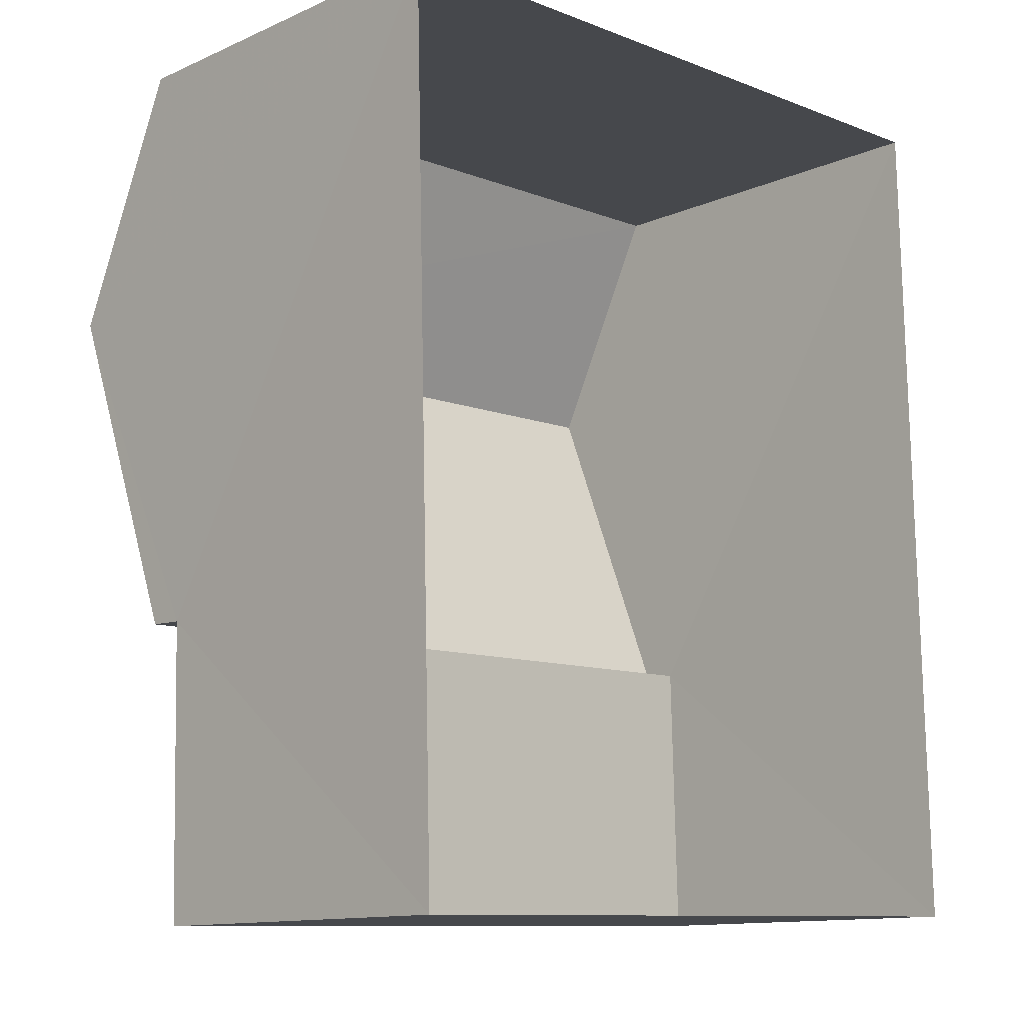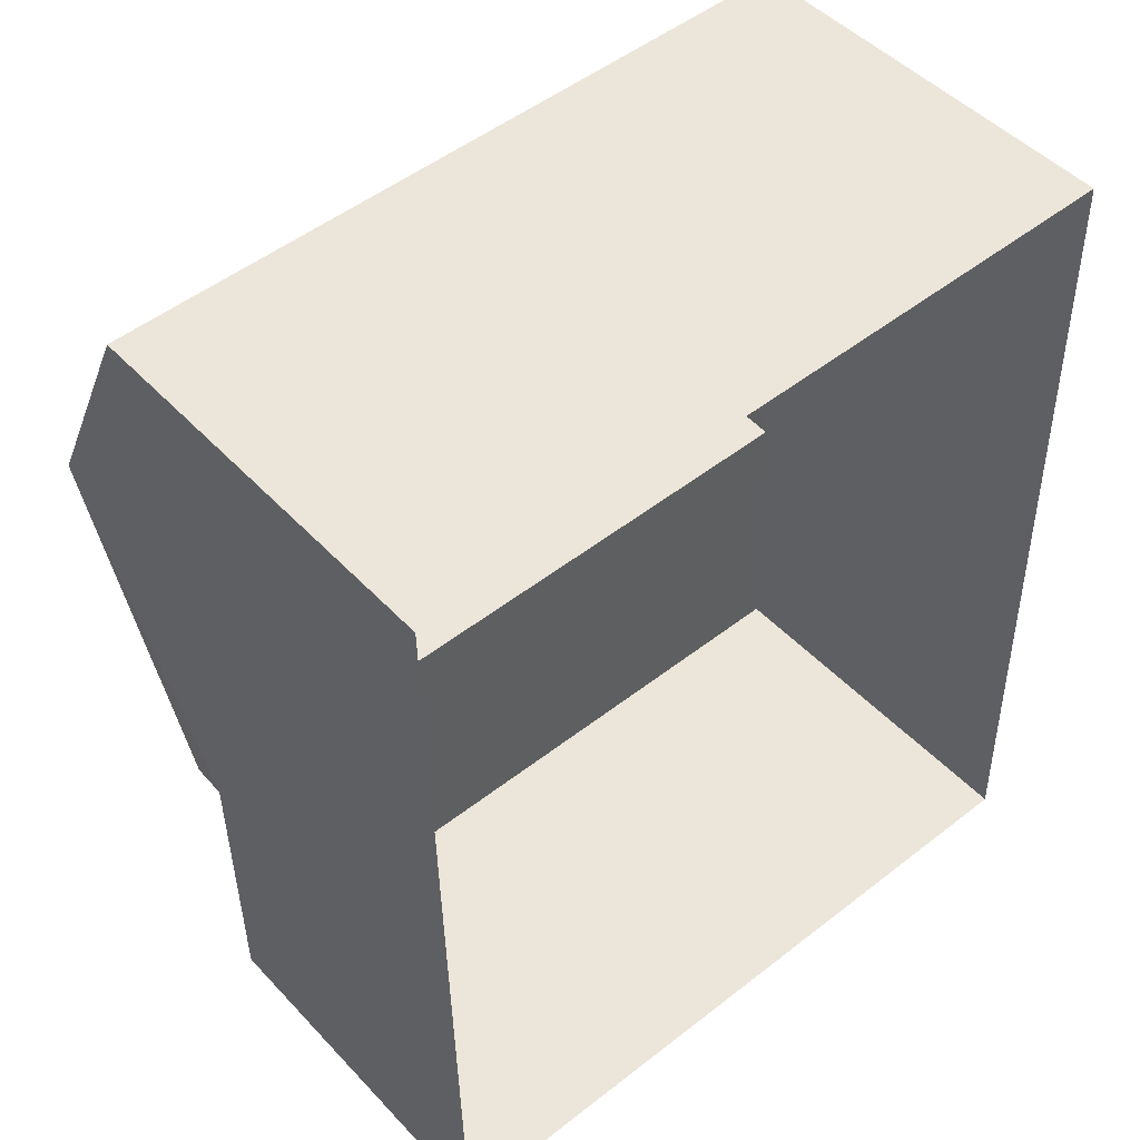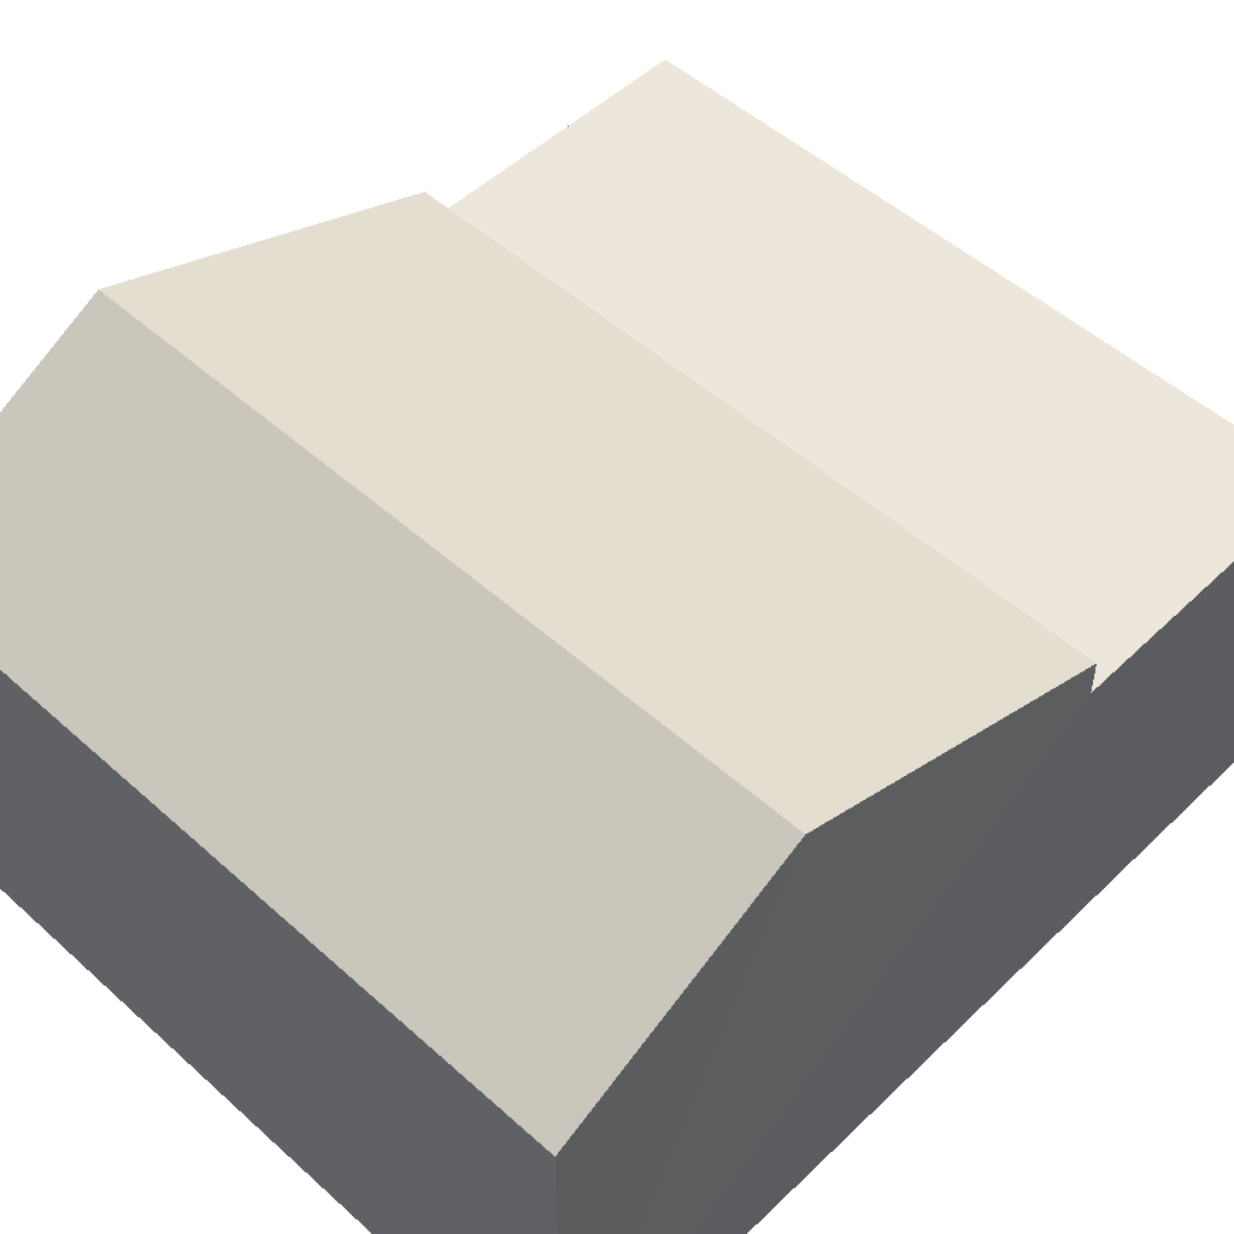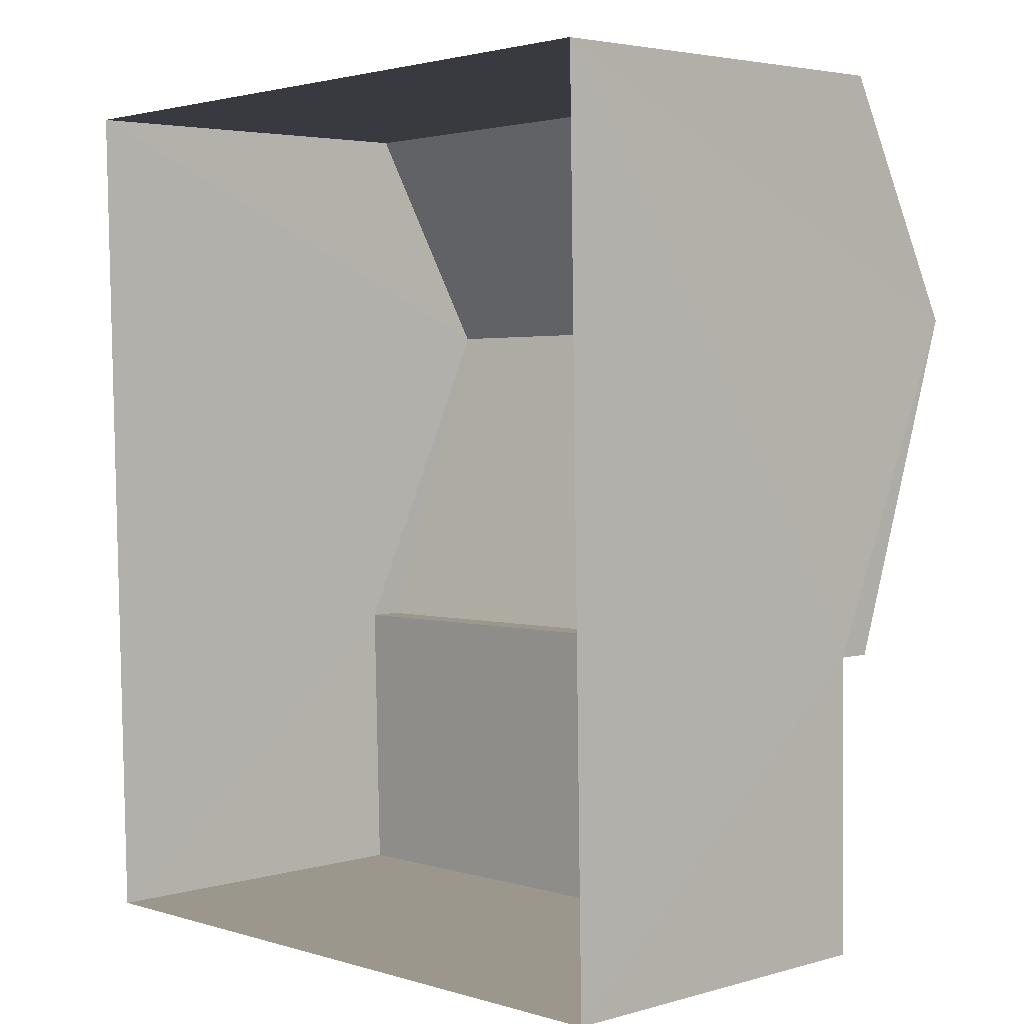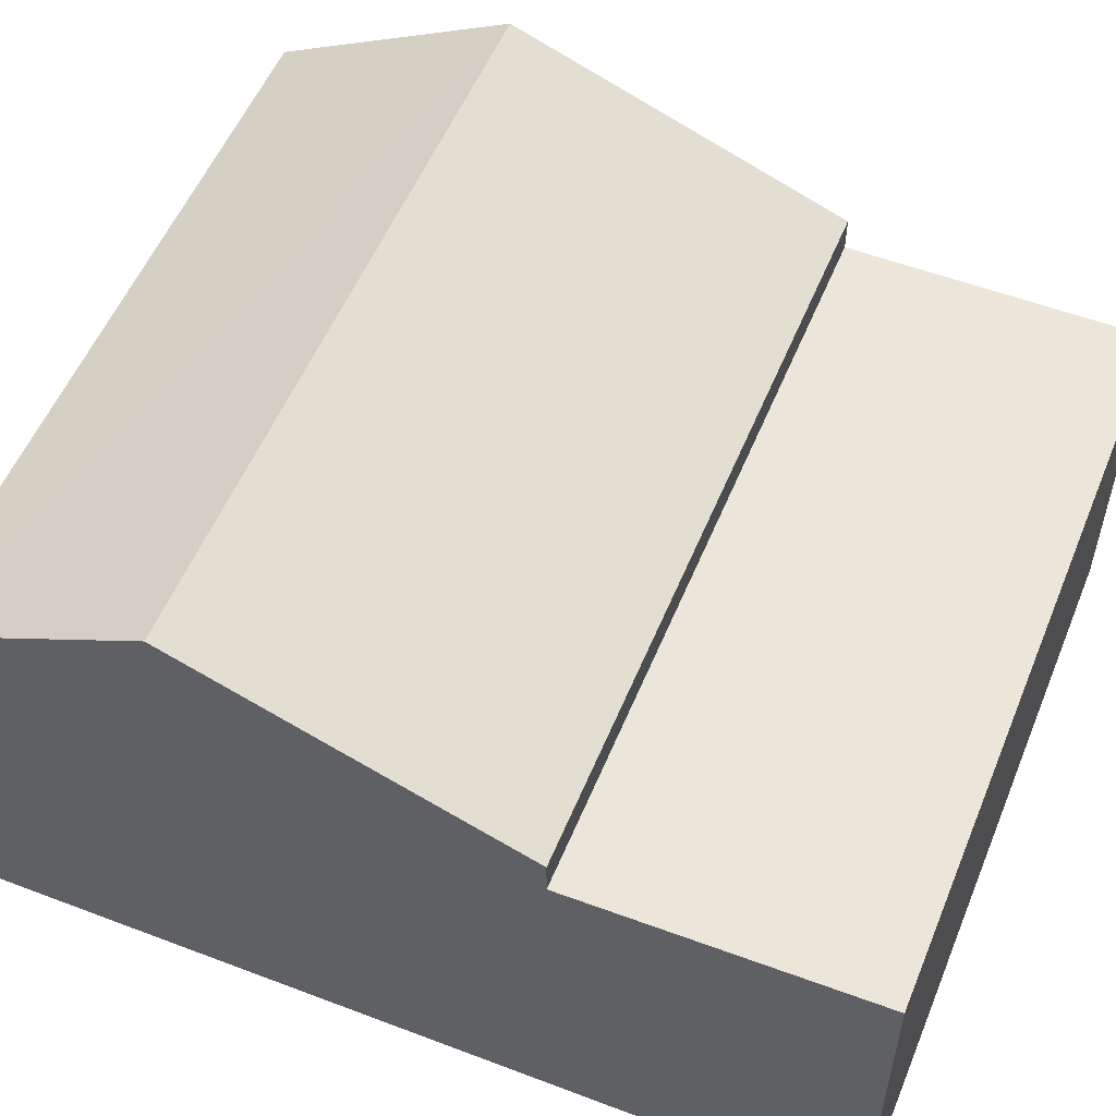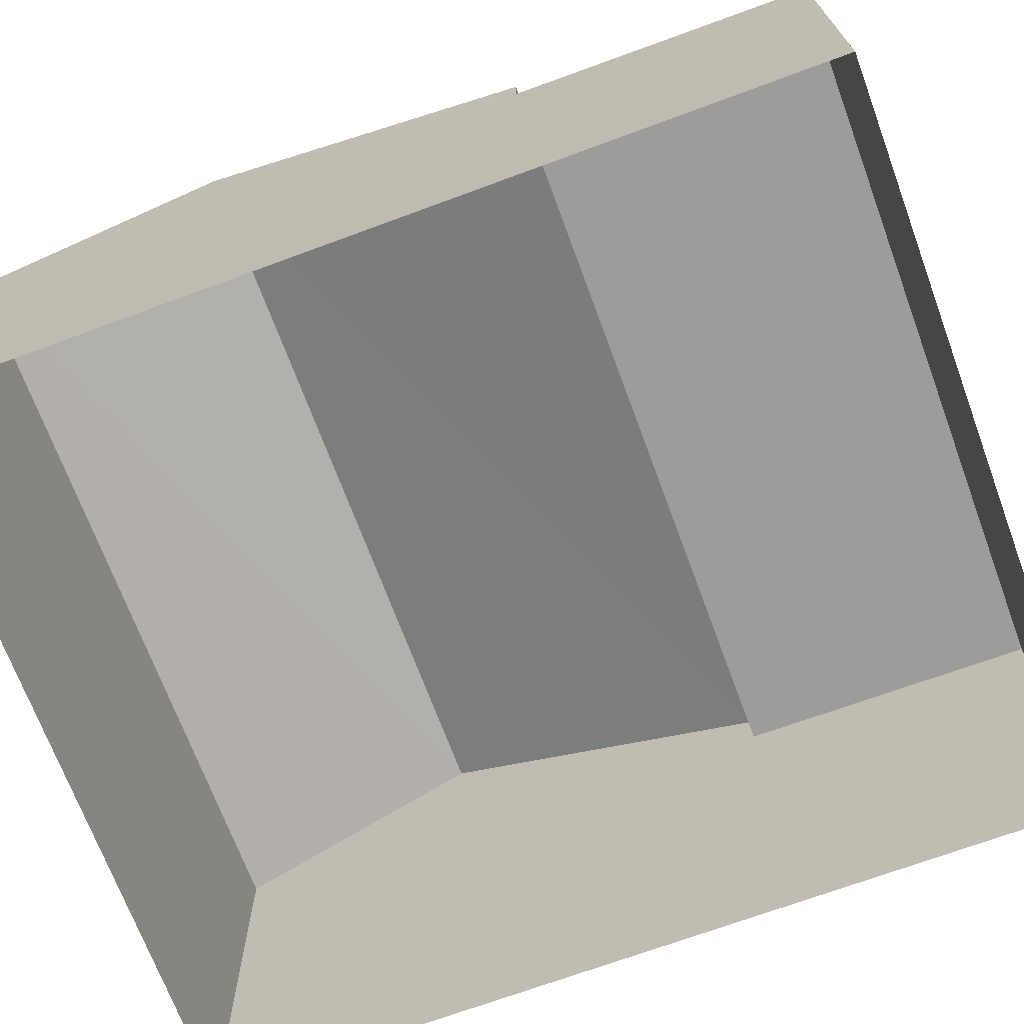
<metadata>
{"format":"obj","ext":"obj","renderer":"f3d","projection":"perspective","resolution":1024,"background":"white","views":[{"elev":-12.2,"azim":135.8,"up":"+Y"},{"elev":48.0,"azim":139.3,"up":"+Y"},{"elev":51.4,"azim":-137.2,"up":"+Z"},{"elev":4.0,"azim":-132.7,"up":"+Y"},{"elev":54.7,"azim":-69.2,"up":"+Z"},{"elev":-70.3,"azim":-71.1,"up":"+Z"}]}
</metadata>
<code>
v -3.718e+05 -1.056e+05 25.28
v -3.718e+05 -1.056e+05 25.28
v -3.718e+05 -1.056e+05 25.28
v -3.718e+05 -1.056e+05 25.28
v -3.718e+05 -1.056e+05 28.93
v -3.718e+05 -1.056e+05 28.93
v -3.718e+05 -1.056e+05 28.93
v -3.718e+05 -1.056e+05 28.93
v -3.718e+05 -1.056e+05 30.52
v -3.718e+05 -1.056e+05 29.28
v -3.718e+05 -1.056e+05 30.52
v -3.718e+05 -1.056e+05 29.28
v -3.718e+05 -1.056e+05 29.28
v -3.718e+05 -1.056e+05 29.28
f 1 2 3
f 1 4 2
f 5 6 7
f 8 5 7
f 9 10 11
f 9 12 10
f 11 13 9
f 11 14 13
f 9 13 8
f 9 3 12
f 7 1 8
f 8 1 3
f 9 8 3
f 6 4 1
f 7 6 1
f 5 4 6
f 4 5 2
f 11 10 2
f 11 5 14
f 11 2 5
f 5 13 14
f 5 8 13
f 12 3 2
f 10 12 2

</code>
